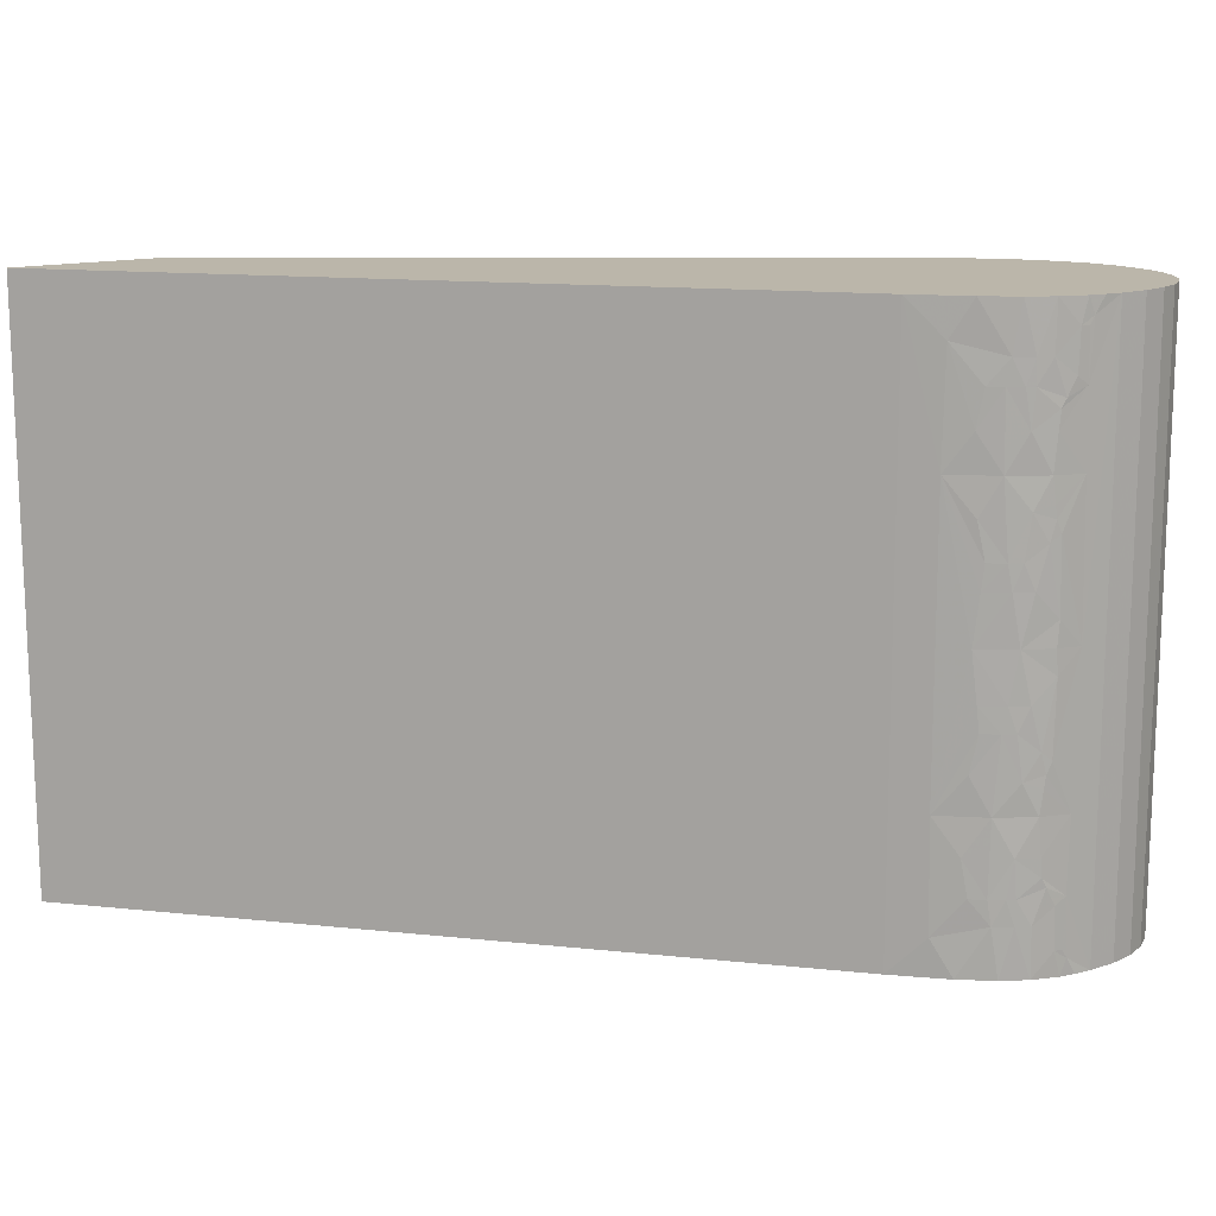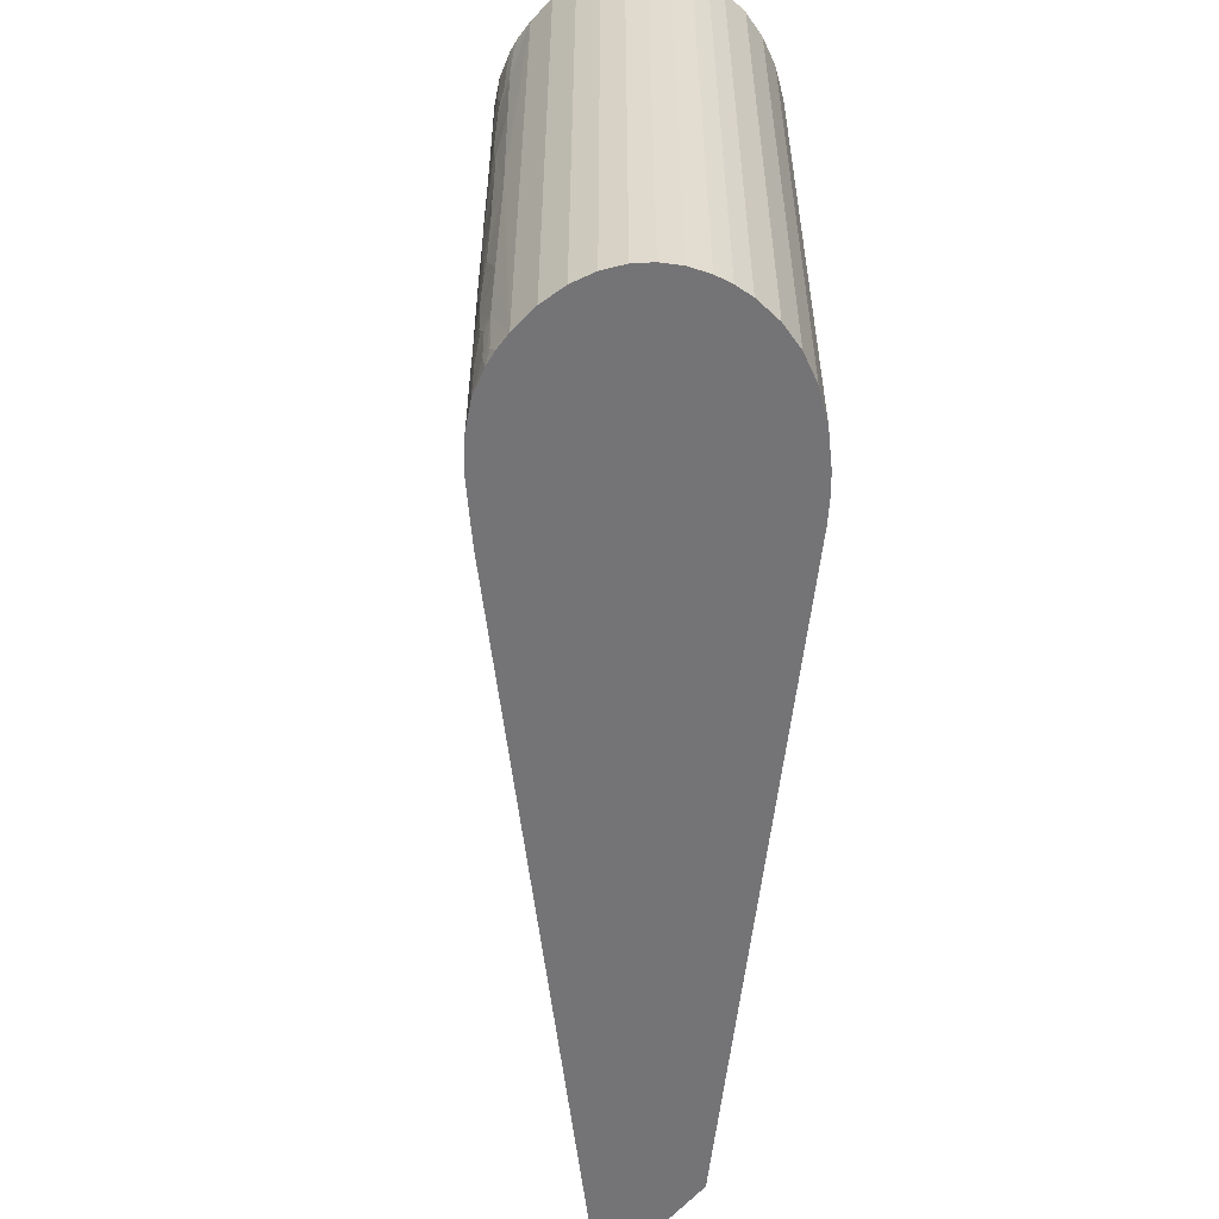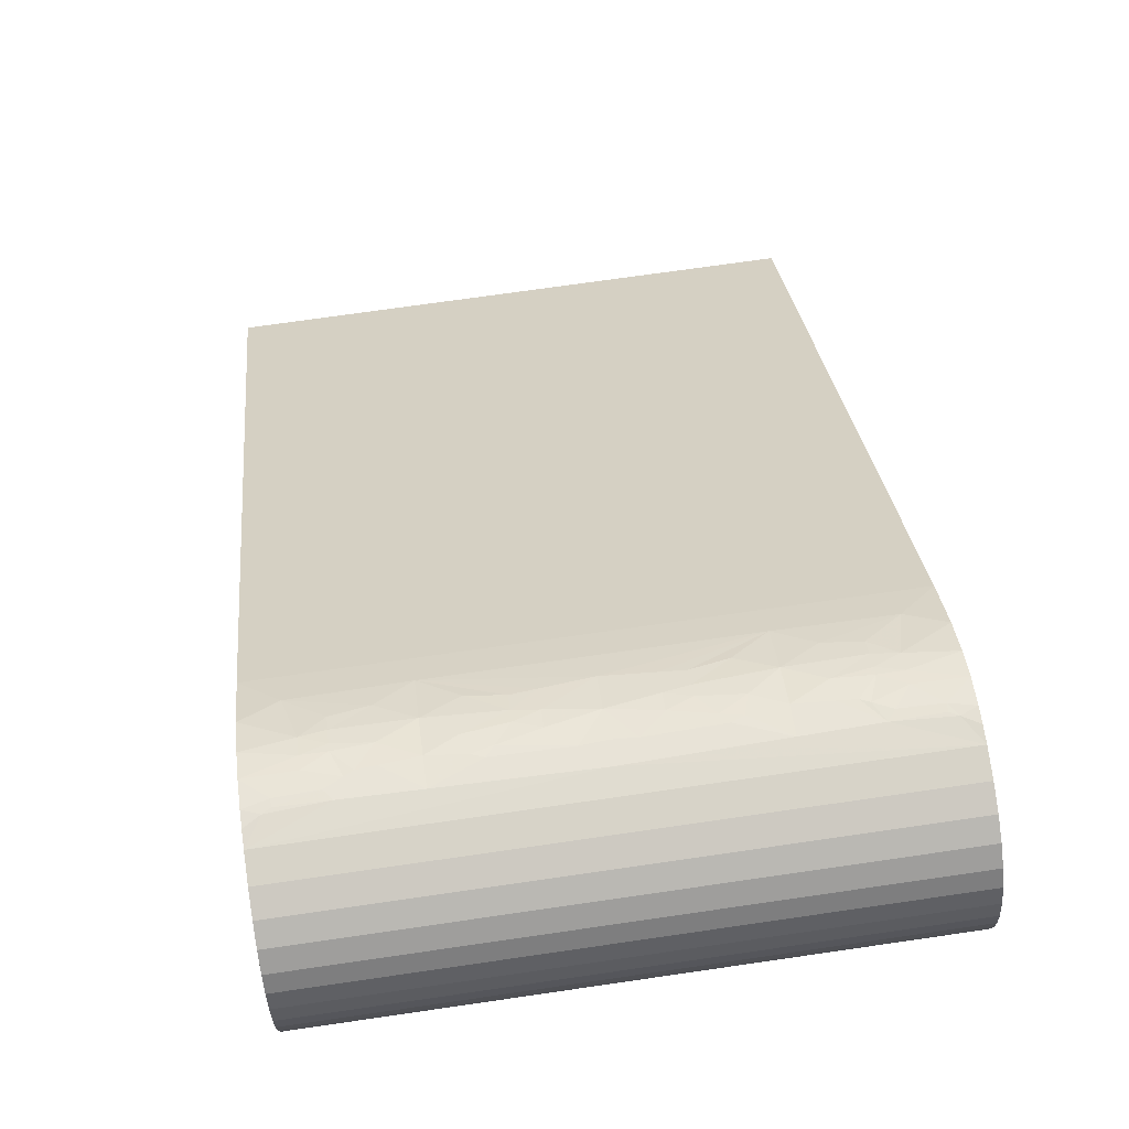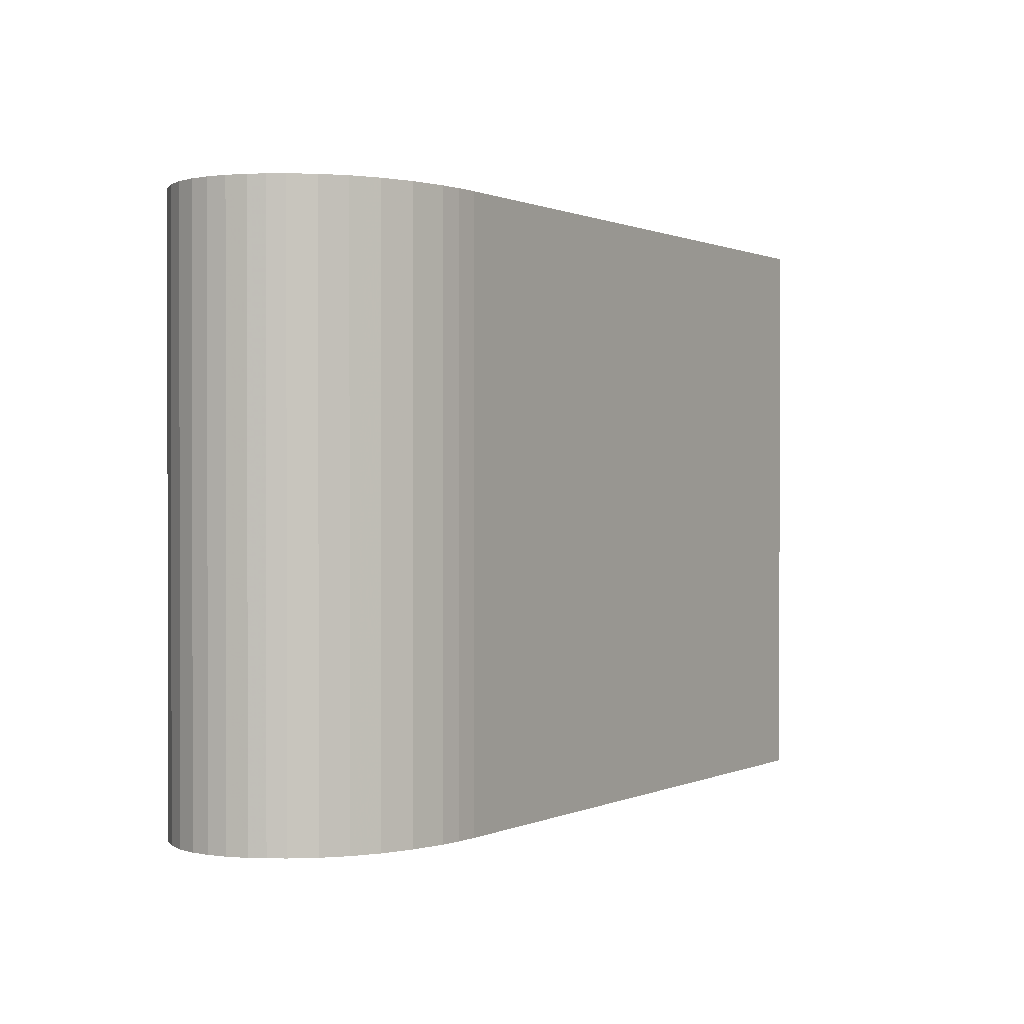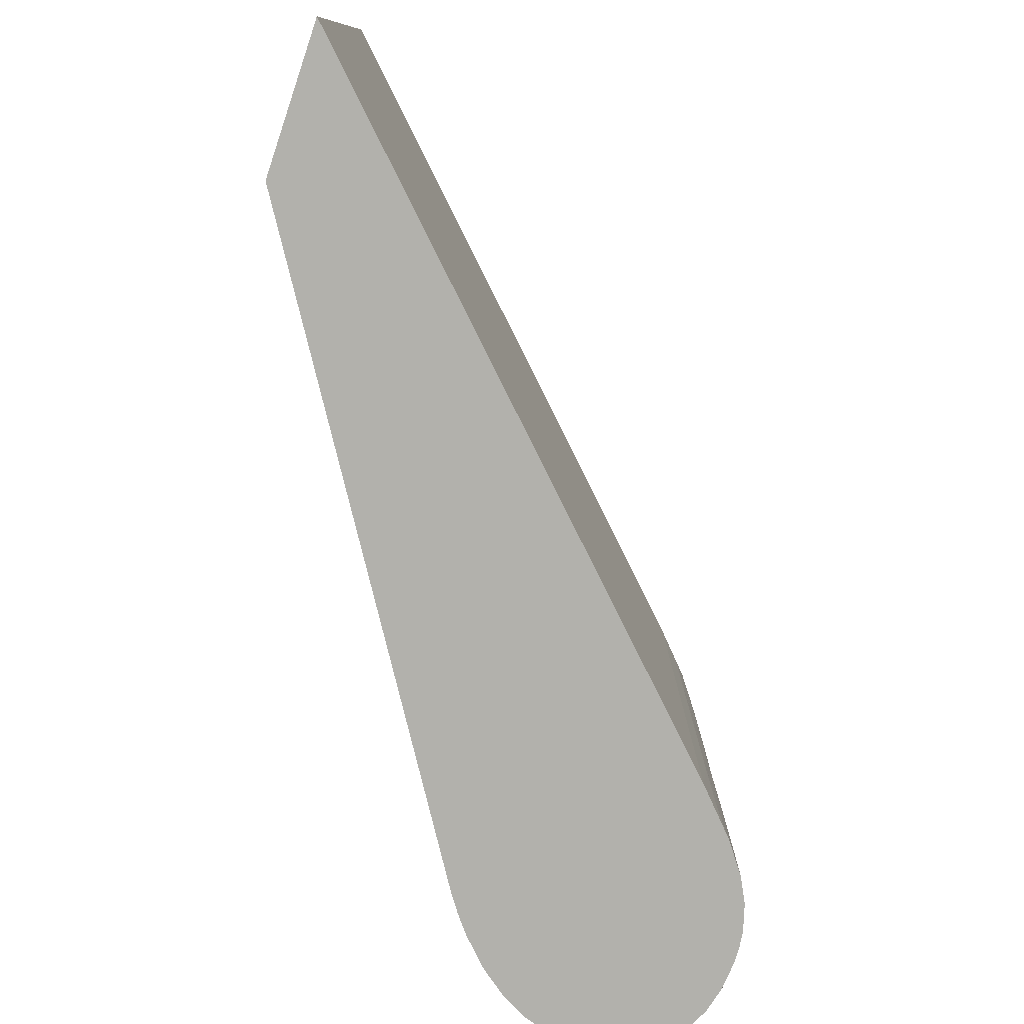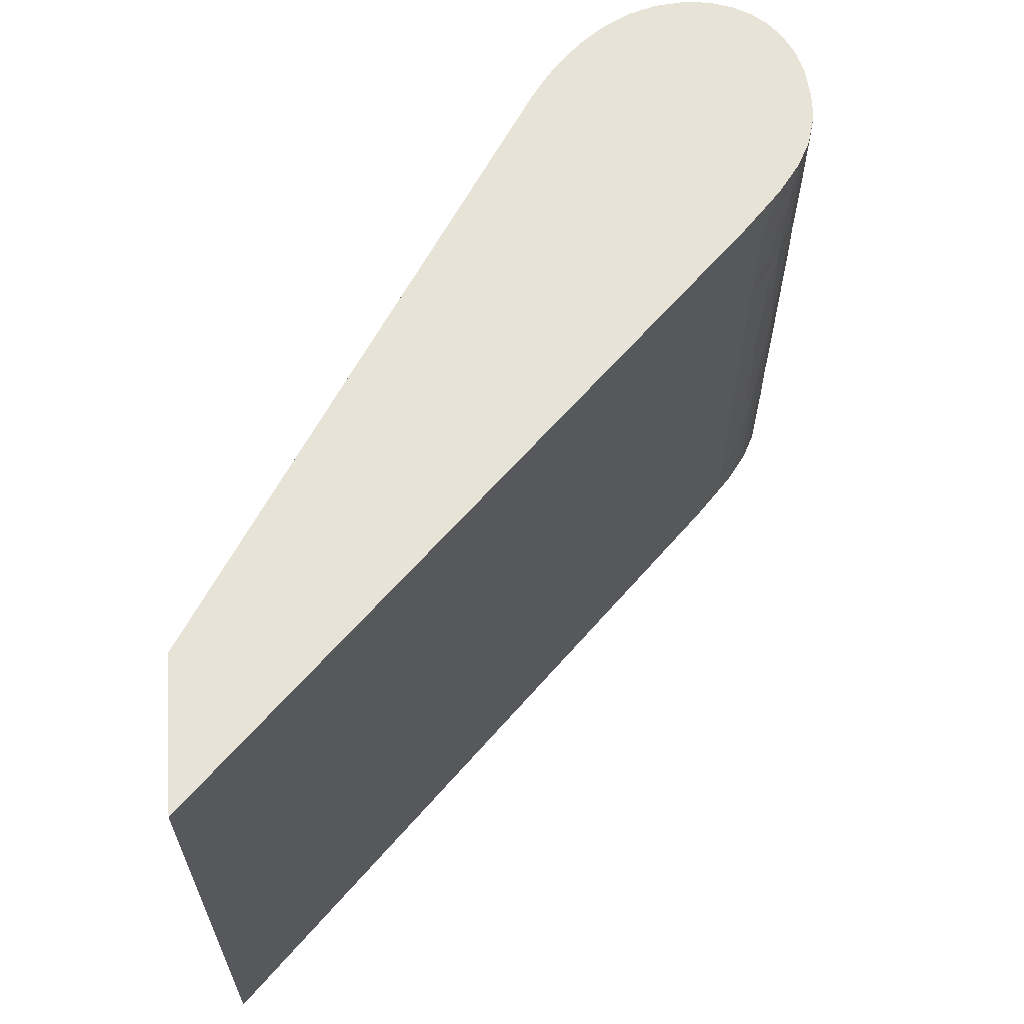
<metadata>
{"format":"obj","ext":"obj","renderer":"f3d","projection":"perspective","resolution":1024,"background":"white","views":[{"elev":14.1,"azim":148.1,"up":"+Z"},{"elev":-56.3,"azim":-128.5,"up":"+Z"},{"elev":72.9,"azim":-98.2,"up":"+Y"},{"elev":0.5,"azim":-91.6,"up":"+Z"},{"elev":-78.9,"azim":71.4,"up":"+Z"},{"elev":62.4,"azim":85.6,"up":"+Z"}]}
</metadata>
<code>
v 0.6192 1.28 0.4
v 0.6192 1.28 0
v 0.2425 1.658 0
v 0.2425 1.658 0.4
v 0.174 1.711 0.1389
v 0.187 1.705 0.15
v 0.1836 1.706 0.1208
v 0.1979 1.698 0.3
v 0.2092 1.689 0.275
v 0.1969 1.698 0.2833
v 0.1947 1.7 0.25
v 0.152 1.716 0.2
v 0.135 1.718 0.4
v 0.1541 1.716 0.3
v 0.1552 1.716 0.35
v 0.187 1.704 0.2
v 0.1676 1.713 0.2
v 0.1665 1.713 0.2167
v 0.1805 1.708 0.2333
v 0.2251 1.675 0.3
v 0.2096 1.689 0.2
v 0.2065 1.691 0.2333
v 0.205 1.692 0.25
v 0.1665 1.713 0.1833
v 0.1805 1.708 0.1667
v 0.205 1.692 0.15
v 0.2251 1.675 0.1
v 0.2092 1.689 0.125
v 0.1947 1.7 0.15
v 0.1921 1.701 0.2333
v 0.1969 1.698 0.1167
v 0.187 1.705 0.25
v 0.1979 1.698 0.1
v 0.2077 1.69 0.05
v 0.1986 1.697 0.05
v 0.2113 1.687 0.075
v 0.2065 1.691 0.1667
v 0.1921 1.701 0.1667
v 0.1982 1.697 0.08333
v 0.1738 1.711 0.1
v 0.186 1.705 0.075
v 0.1895 1.703 0.05
v 0.1844 1.706 0.05
v 0.2126 1.686 0
v 0.1964 1.699 0.03333
v 0.224 1.676 0.025
v 0.135 1.718 0
v 0.1541 1.716 0.1
v 0.1552 1.716 0.05
v 0.1621 1.715 0.04444
v 0.1754 1.71 0.03333
v 0.1613 1.715 0.01667
v 0.175 1.71 0
v 0.1572 1.716 0
v 0.1561 1.716 0.01667
v 0.1529 1.716 0.01111
v 0.1465 1.717 0
v 0.1621 1.715 0.3556
v 0.1754 1.71 0.3667
v 0.1679 1.713 0.3435
v 0.1844 1.706 0.35
v 0.1708 1.712 0.3375
v 0.192 1.702 0
v 0.186 1.705 0.325
v 0.1718 1.712 0.325
v 0.1738 1.711 0.3
v 0.1846 1.706 0.03333
v 0.1717 1.712 0.2833
v 0.1707 1.712 0.275
v 0.2126 1.686 0.4
v 0.224 1.676 0.375
v 0.1964 1.699 0.3667
v 0.2077 1.69 0.35
v 0.2113 1.687 0.325
v 0.1986 1.697 0.35
v 0.174 1.711 0.2611
v 0.1675 1.713 0.2667
v 0.1572 1.716 0.4
v 0.175 1.71 0.4
v 0.1613 1.715 0.3833
v 0.192 1.702 0.4
v 0.1465 1.717 0.4
v 0.1529 1.716 0.3889
v 0.1675 1.713 0.1333
v 0.1561 1.716 0.3833
v 0.1982 1.697 0.3167
v 0.1707 1.712 0.125
v 0.1846 1.706 0.3667
v 0.1717 1.712 0.1167
v 0.1718 1.712 0.075
v 0.1895 1.703 0.35
v 0.1708 1.712 0.0625
v 0.1679 1.713 0.05648
v 0.1836 1.706 0.2792
v 0.1154 1.716 0
v 0.1154 1.716 0.4
v 0.09793 1.712 0.4
v 0.09793 1.712 0
v 0.08342 1.705 0.4
v 0.08342 1.705 0
v 0.07141 1.696 0.4
v 0.07141 1.696 0
v 0.06262 1.686 0.4
v 0.06262 1.686 0
v 0.05583 1.674 0.4
v 0.05583 1.674 0
v 0.05116 1.661 0.4
v 0.05116 1.661 0
v 0.04905 1.65 0.4
v 0.04905 1.65 0
v 0.04833 1.638 0.4
v 0.04833 1.638 0
v 0.0502 1.62 0
v 0.0502 1.62 0.4
v 0.05565 1.602 0.4
v 0.05565 1.602 0
v 0.06514 1.584 0.4
v 0.06514 1.584 0
v 0.07891 1.565 0.4
v 0.07891 1.565 0
v 0.09732 1.547 0.4
v 0.09732 1.547 0
v 0.1094 1.538 0.4
v 0.1094 1.538 0
v 0.1225 1.528 0.4
v 0.1225 1.528 0
v 0.5167 1.28 0.4
v 0.5167 1.28 0
f 1 2 3
f 4 1 3
f 5 6 7
f 8 9 10
f 9 11 10
f 12 13 14
f 13 15 14
f 16 17 18
f 17 12 18
f 19 16 18
f 20 21 22
f 23 20 22
f 17 16 24
f 11 23 22
f 12 17 24
f 16 25 24
f 26 27 28
f 29 26 28
f 22 21 30
f 21 16 30
f 29 28 31
f 11 22 30
f 32 11 30
f 30 16 19
f 32 30 19
f 31 28 33
f 28 27 33
f 34 35 36
f 21 27 37
f 33 27 36
f 16 21 38
f 33 36 39
f 21 37 38
f 36 35 39
f 40 33 41
f 33 39 41
f 37 27 26
f 35 42 41
f 42 43 41
f 39 35 41
f 44 45 46
f 3 44 46
f 45 34 46
f 38 37 29
f 27 3 46
f 34 36 46
f 37 26 29
f 36 27 46
f 16 38 25
f 47 12 48
f 38 29 6
f 25 38 6
f 47 48 49
f 50 51 52
f 53 54 52
f 51 53 52
f 50 52 55
f 49 50 55
f 55 52 56
f 49 55 56
f 54 57 56
f 57 47 56
f 52 54 56
f 47 49 56
f 58 59 60
f 15 58 60
f 59 61 60
f 60 61 62
f 15 60 62
f 44 63 45
f 47 13 12
f 61 64 62
f 35 34 45
f 42 35 45
f 62 64 65
f 64 66 65
f 15 62 65
f 63 53 67
f 14 15 65
f 66 14 65
f 45 63 67
f 43 42 67
f 14 66 68
f 42 45 67
f 14 68 69
f 67 53 51
f 43 67 51
f 4 3 27
f 70 4 71
f 4 20 71
f 72 70 71
f 73 72 71
f 71 20 74
f 73 71 74
f 20 4 27
f 75 73 74
f 19 18 76
f 32 19 76
f 21 20 27
f 14 69 77
f 69 76 77
f 78 79 80
f 76 18 77
f 81 70 72
f 12 14 77
f 18 12 77
f 25 6 5
f 79 59 80
f 82 78 83
f 24 25 5
f 13 82 83
f 78 80 83
f 24 5 84
f 12 24 84
f 83 80 85
f 48 12 84
f 75 74 86
f 84 5 87
f 72 73 75
f 48 84 87
f 79 81 88
f 40 48 89
f 75 86 64
f 48 87 89
f 48 40 90
f 91 75 64
f 40 41 90
f 61 91 64
f 81 72 88
f 80 59 58
f 49 48 90
f 85 80 58
f 49 90 92
f 41 43 92
f 72 75 91
f 90 41 92
f 88 72 91
f 51 50 93
f 86 74 8
f 43 51 93
f 64 86 8
f 49 92 93
f 66 64 8
f 92 43 93
f 74 20 8
f 50 49 93
f 79 88 59
f 69 68 94
f 76 69 94
f 32 76 94
f 8 10 94
f 10 11 94
f 13 83 15
f 88 91 61
f 66 8 94
f 83 85 15
f 11 32 94
f 68 66 94
f 59 88 61
f 33 40 7
f 40 89 7
f 85 58 15
f 87 5 7
f 89 87 7
f 20 23 9
f 31 33 7
f 8 20 9
f 29 31 7
f 23 11 9
f 6 29 7
f 13 47 95
f 96 13 95
f 97 96 98
f 96 95 98
f 99 97 100
f 97 98 100
f 101 99 102
f 99 100 102
f 103 101 104
f 101 102 104
f 105 103 106
f 103 104 106
f 107 105 108
f 105 106 108
f 109 107 110
f 111 109 110
f 107 108 110
f 111 110 112
f 111 112 113
f 114 111 113
f 115 114 116
f 114 113 116
f 117 115 118
f 115 116 118
f 119 117 120
f 117 118 120
f 121 119 122
f 119 120 122
f 123 121 124
f 121 122 124
f 125 123 126
f 123 124 126
f 125 126 127
f 127 126 128
f 1 127 128
f 1 128 2
f 3 128 126
f 3 2 128
f 124 3 126
f 44 124 122
f 44 3 124
f 120 44 122
f 63 44 120
f 53 120 118
f 53 63 120
f 54 53 118
f 57 54 118
f 47 116 113
f 47 118 116
f 47 57 118
f 95 113 112
f 95 47 113
f 98 110 108
f 98 112 110
f 98 95 112
f 100 108 106
f 100 98 108
f 102 106 104
f 102 100 106
f 125 127 4
f 127 1 4
f 125 4 123
f 121 123 70
f 123 4 70
f 121 70 119
f 119 70 81
f 117 119 79
f 119 81 79
f 117 79 78
f 117 78 82
f 114 115 13
f 115 117 13
f 117 82 13
f 111 114 96
f 114 13 96
f 107 109 97
f 109 111 97
f 111 96 97
f 105 107 99
f 107 97 99
f 103 105 101
f 105 99 101

</code>
